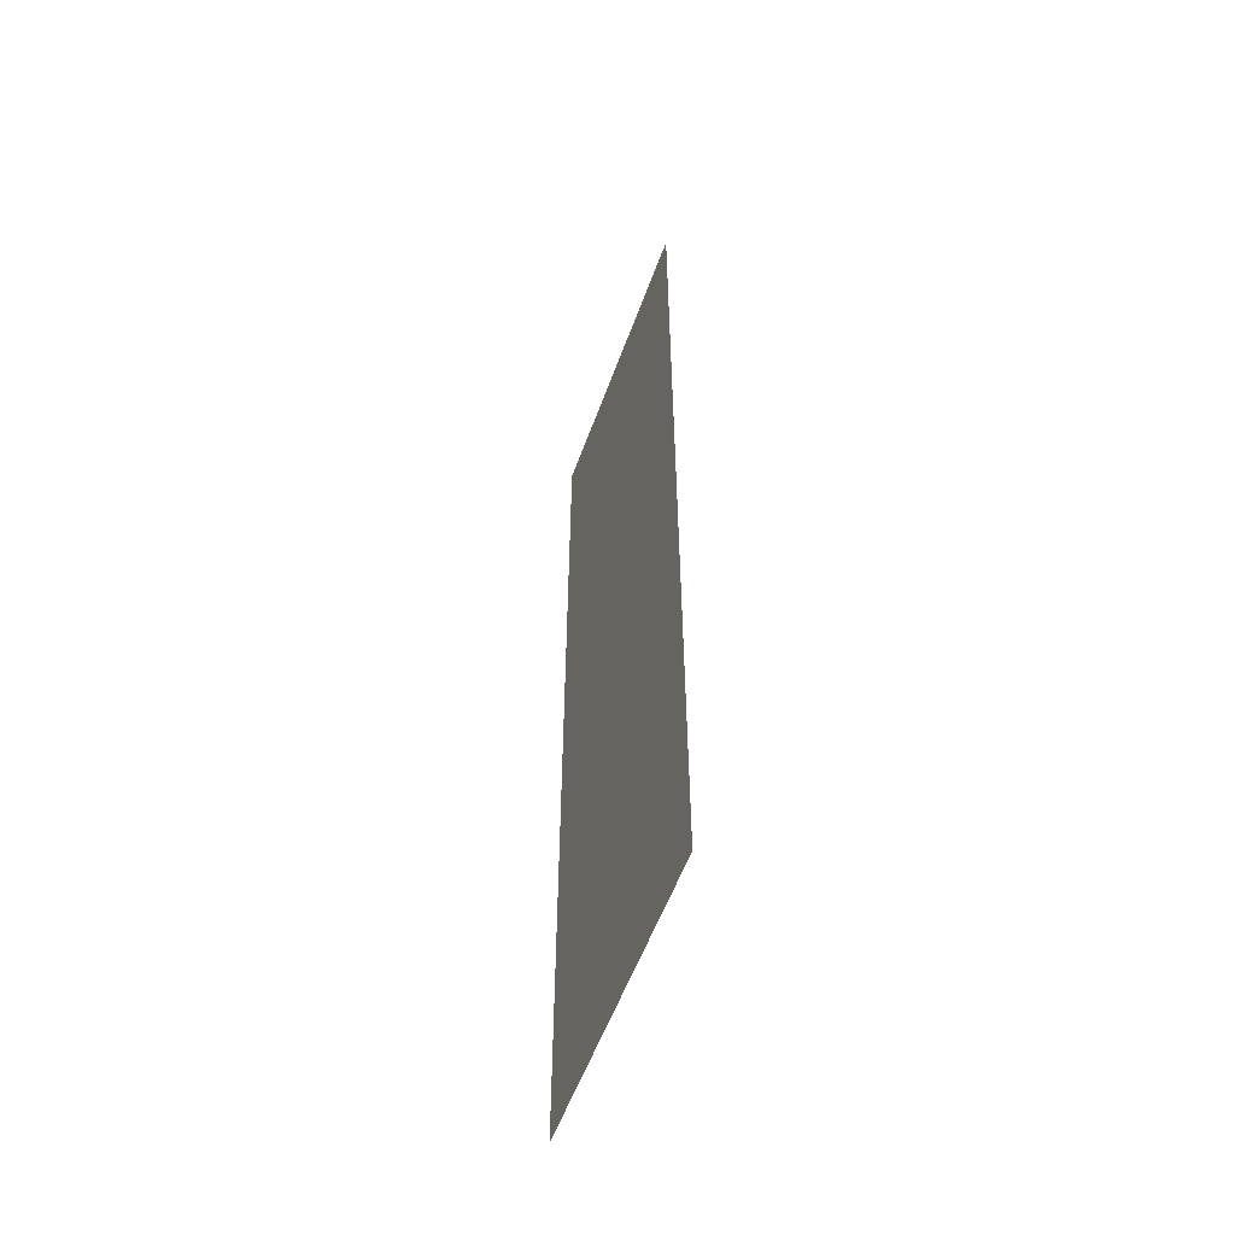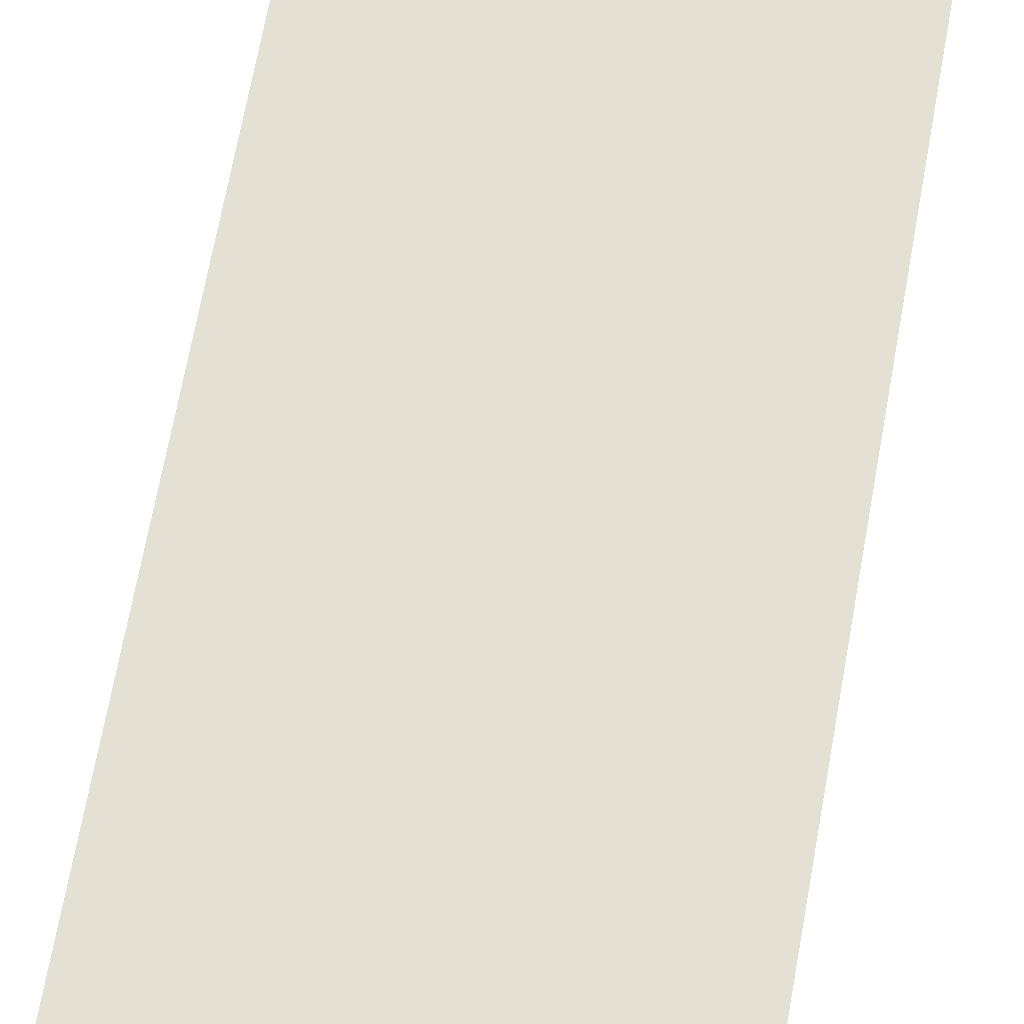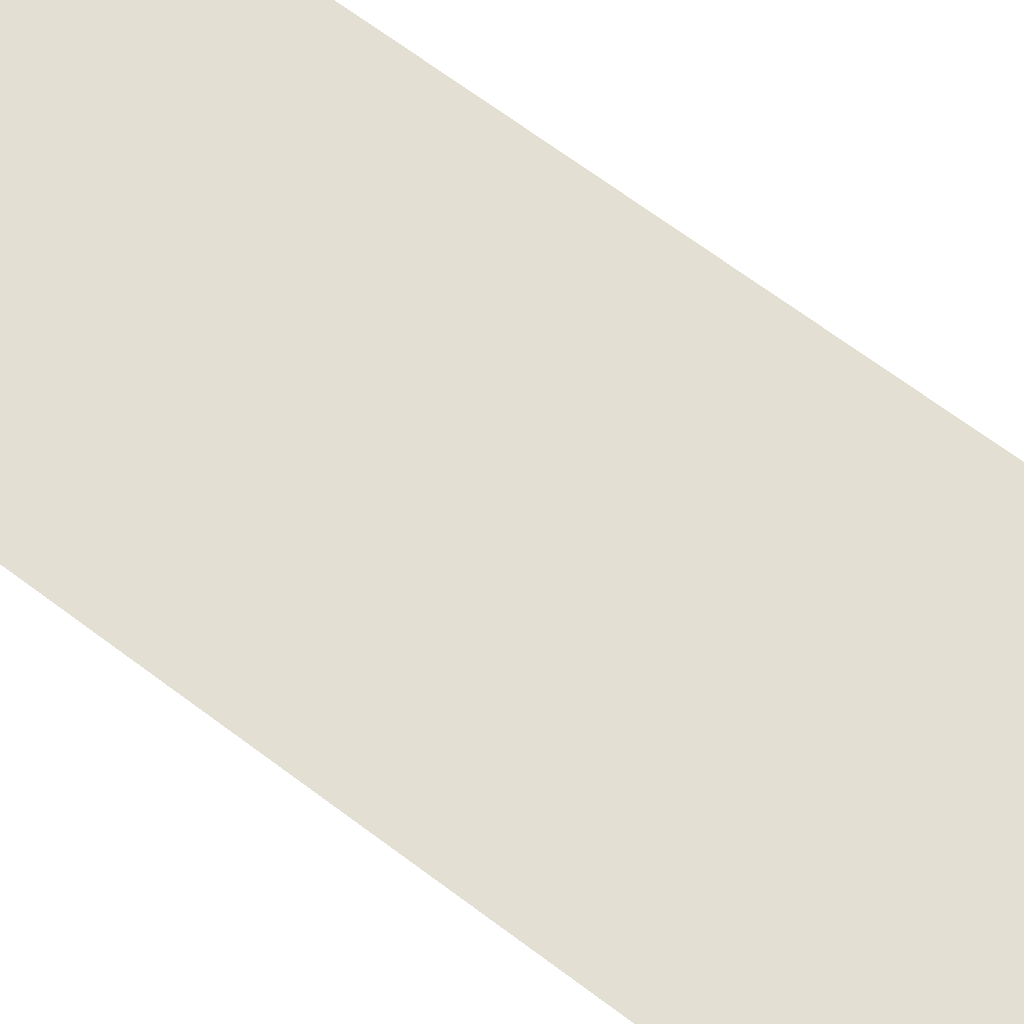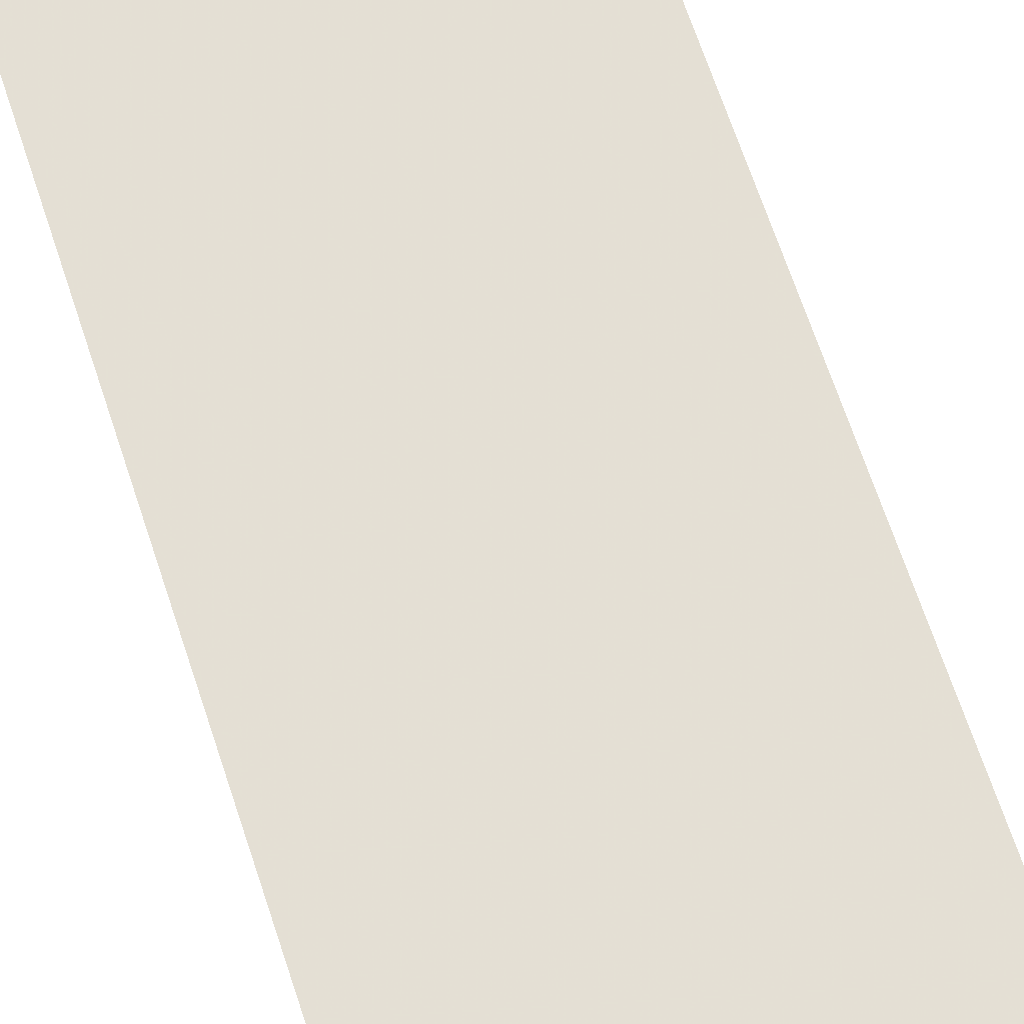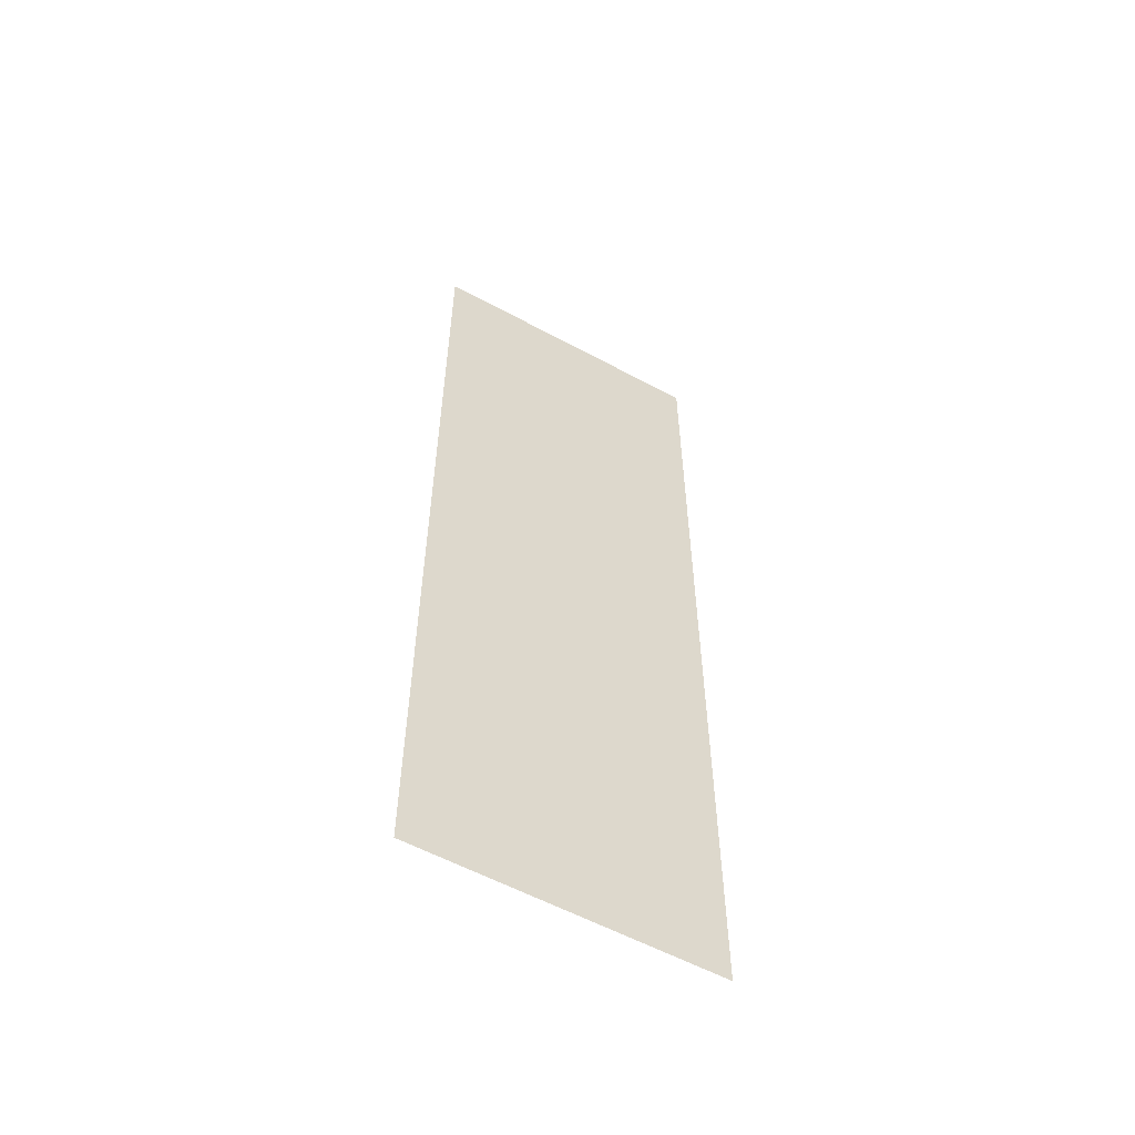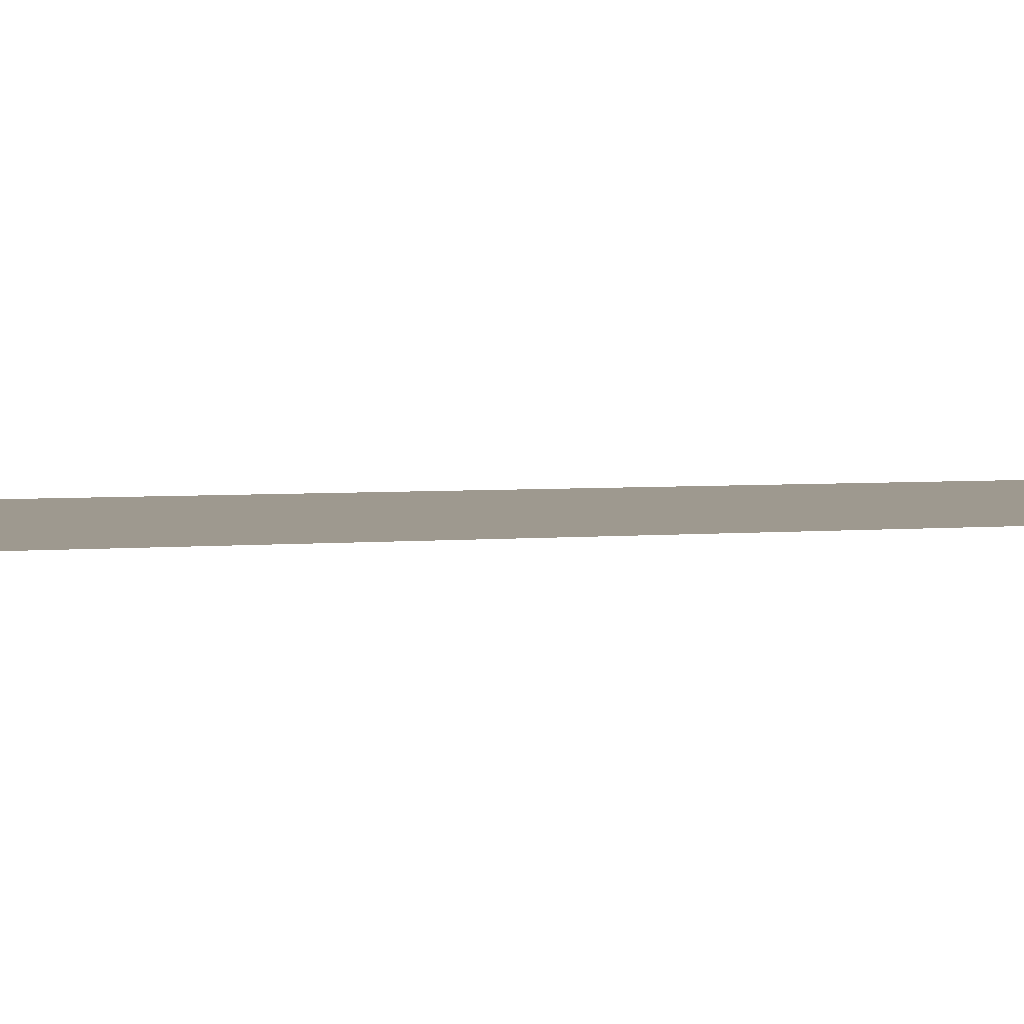
<metadata>
{"format":"obj","ext":"obj","renderer":"f3d","projection":"perspective","resolution":1024,"background":"white","views":[{"elev":-56.4,"azim":-108.4,"up":"+Y"},{"elev":65.9,"azim":10.1,"up":"+Z"},{"elev":65.6,"azim":127.4,"up":"+Z"},{"elev":65.2,"azim":162.0,"up":"+Z"},{"elev":-57.8,"azim":152.2,"up":"+Y"},{"elev":2.2,"azim":60.8,"up":"+Z"}]}
</metadata>
<code>
o fh-doors-porch-standard-kitchenB-glass
v 11.54 2.932 -165.2
v 13.31 2.932 -165.3
v 13.31 8.808 -165.3
v 11.54 8.808 -165.2
f 1 2 3 4

</code>
